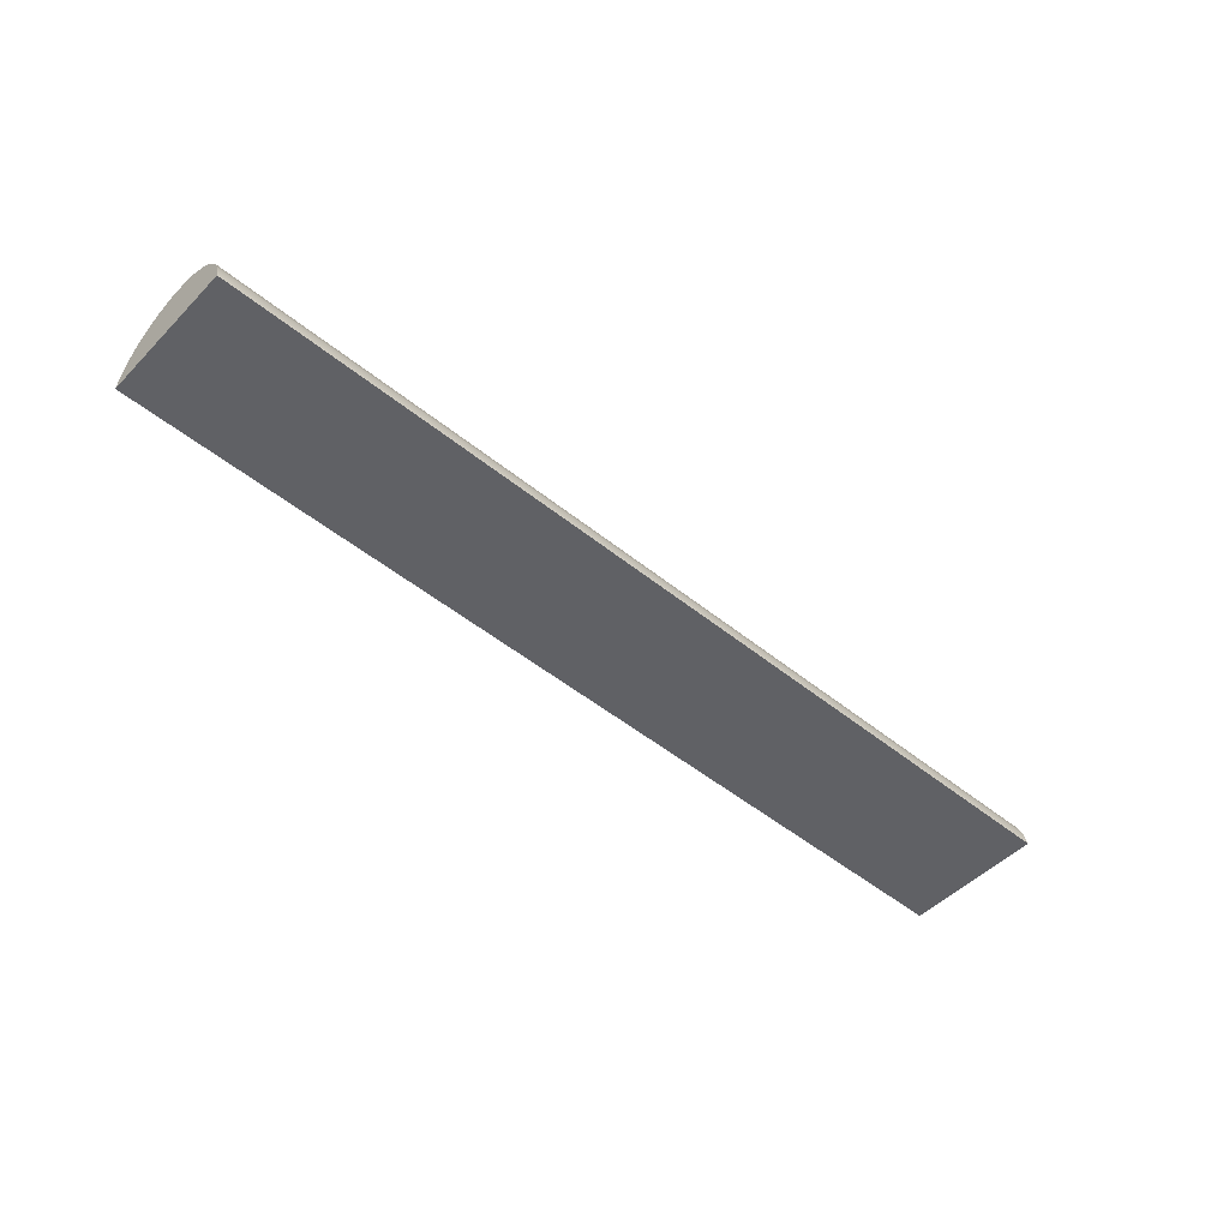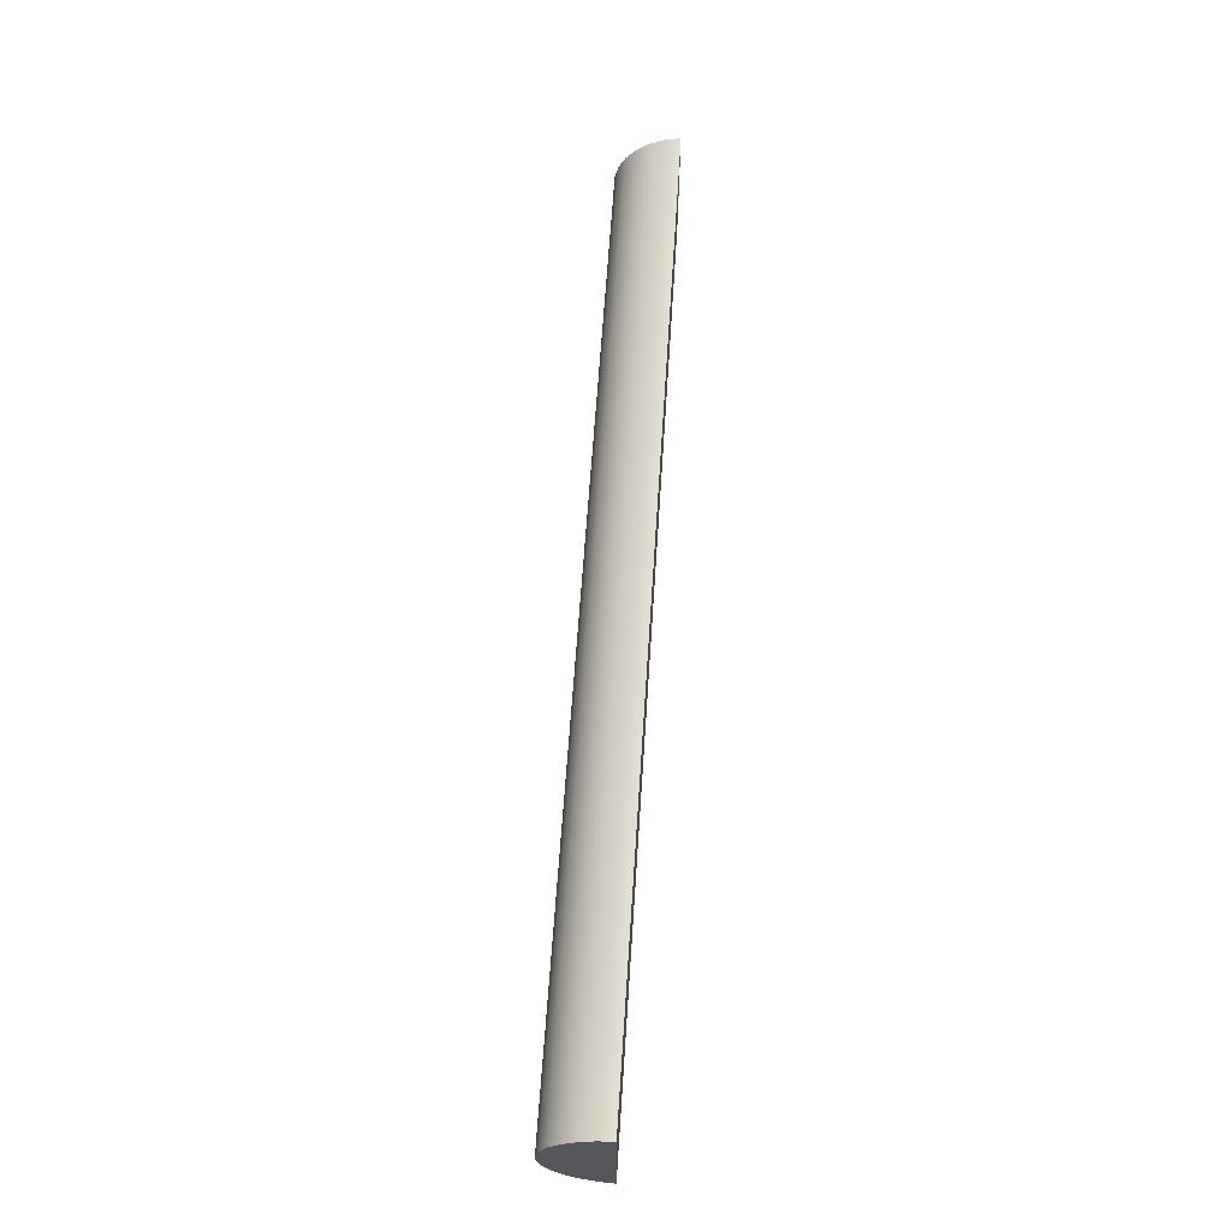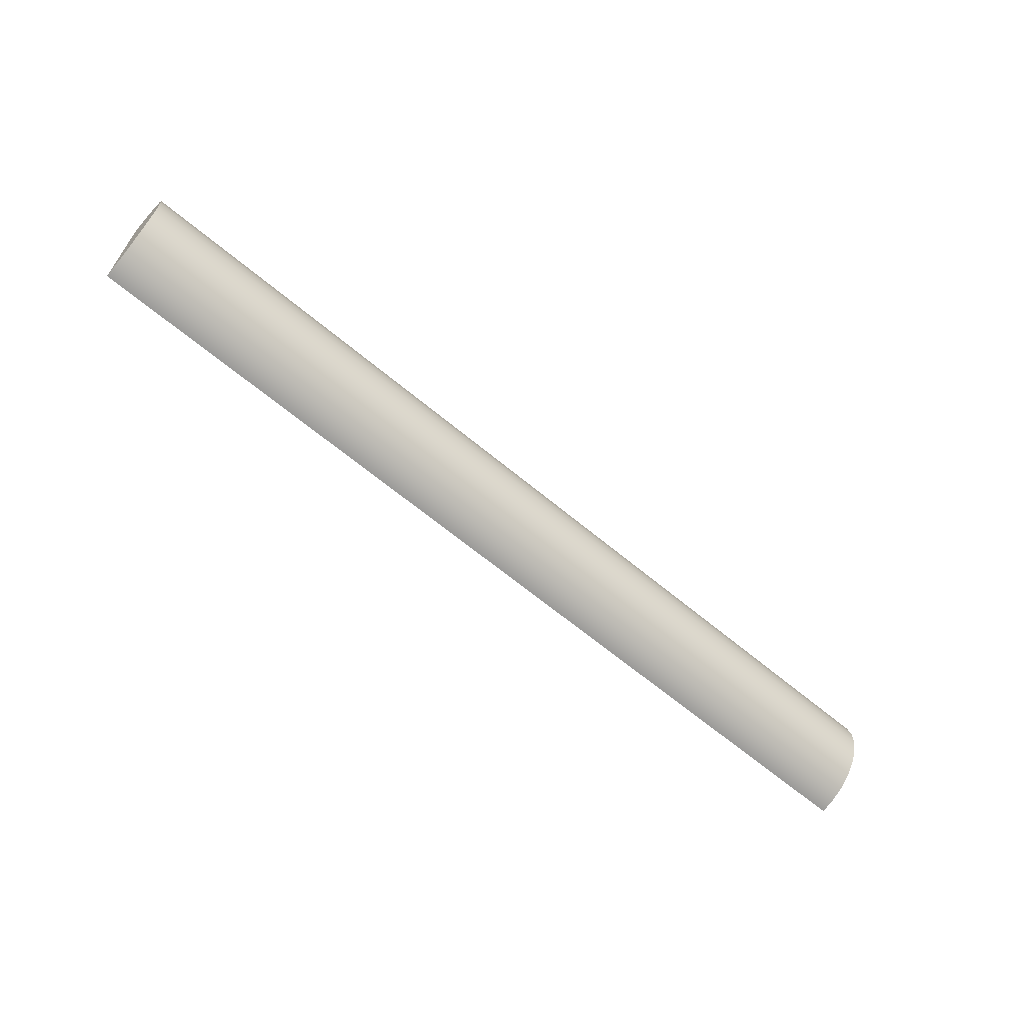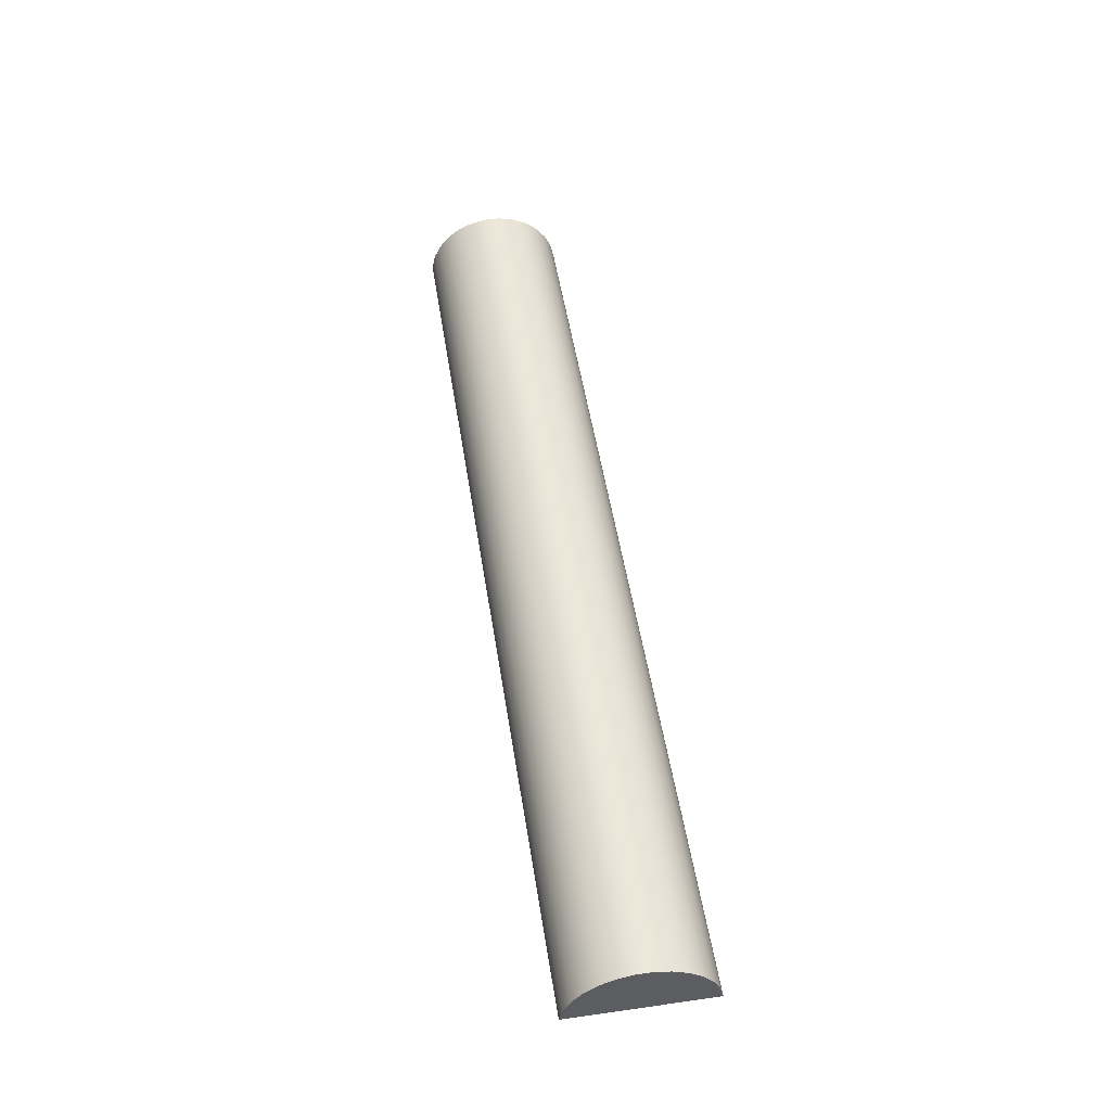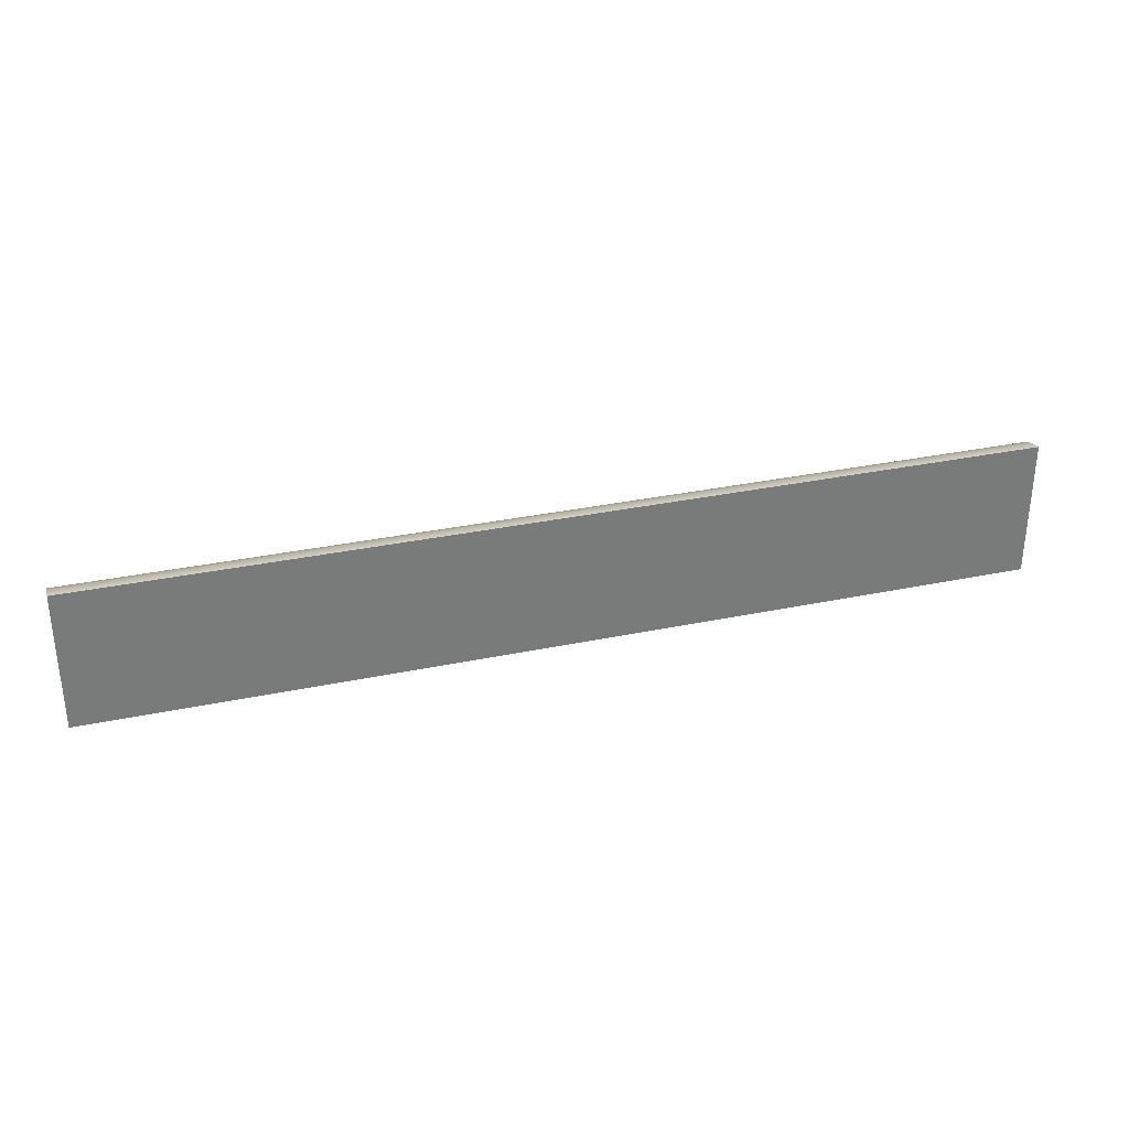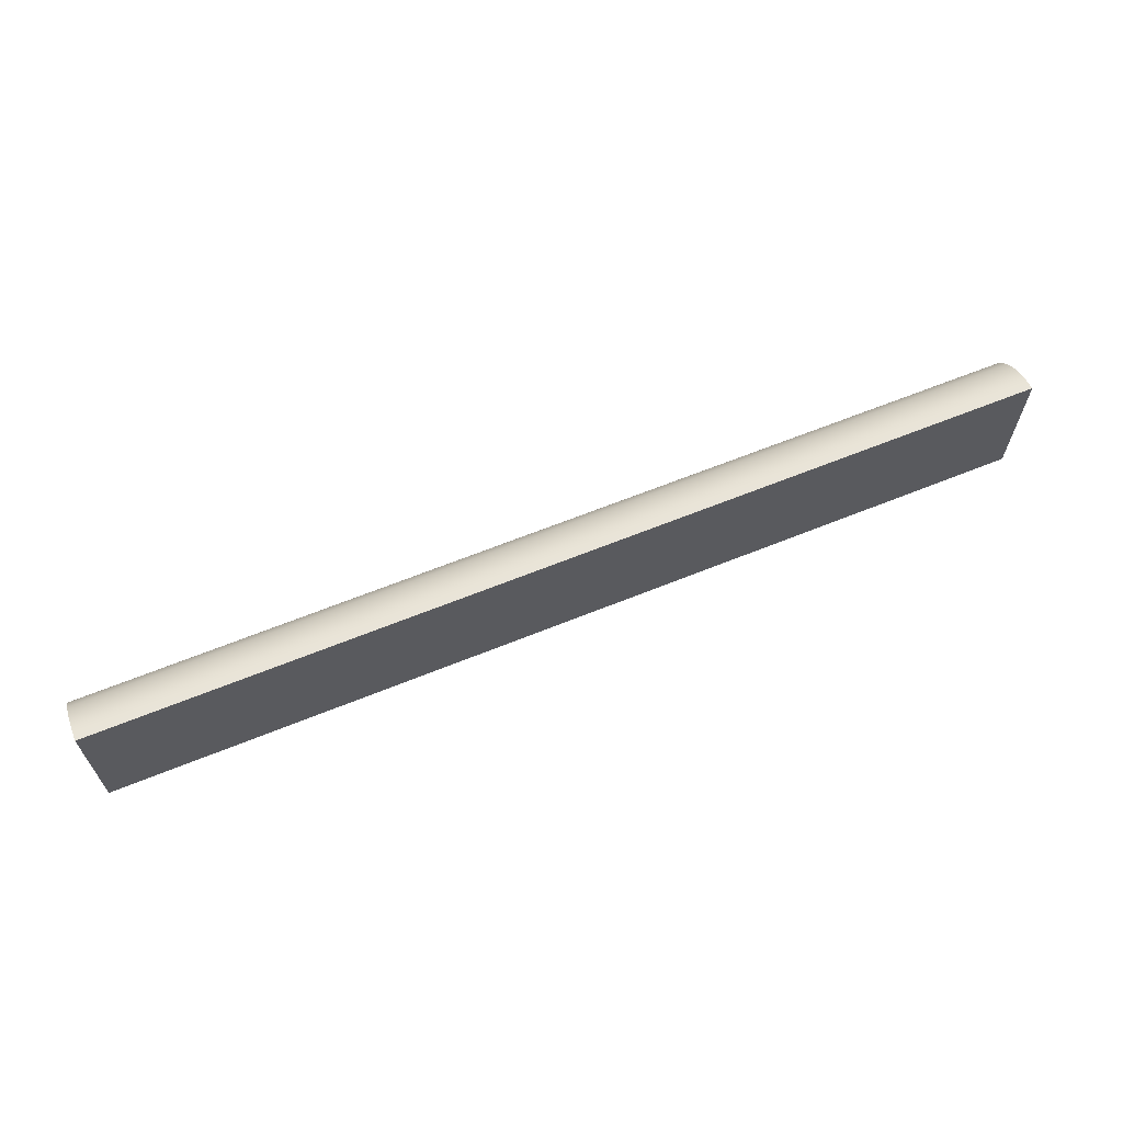
<metadata>
{"format":"obj","ext":"obj","renderer":"f3d","projection":"perspective","resolution":1024,"background":"white","views":[{"elev":-49.4,"azim":138.0,"up":"+Y"},{"elev":62.7,"azim":-86.3,"up":"+Z"},{"elev":-63.8,"azim":139.7,"up":"+Z"},{"elev":50.6,"azim":-98.8,"up":"+Y"},{"elev":32.1,"azim":-16.4,"up":"+Z"},{"elev":64.5,"azim":-22.2,"up":"+Z"}]}
</metadata>
<code>
v 0 0.01 0.08944
v 0 0.01 -0.08944
v 1.2 0.01 -0.08944
v 1.2 0.01 0.08944
v 0 0.01 -0.08944
v 0 0.02966 -0.08497
v 0 0.04784 -0.07623
v 0 0.06361 -0.06367
v 0 0.07619 -0.04791
v 0 0.08494 -0.02974
v 0 0.08943 -0.01008
v 0 0.08943 0.01008
v 0 0.08494 0.02974
v 0 0.07619 0.04791
v 0 0.06361 0.06367
v 0 0.04784 0.07623
v 0 0.02966 0.08497
v 0 0.01 0.08944
v 1.2 0.01 0.08944
v 1.2 0.02966 0.08497
v 1.2 0.04784 0.07623
v 1.2 0.06361 0.06367
v 1.2 0.07619 0.04791
v 1.2 0.08494 0.02974
v 1.2 0.08943 0.01008
v 1.2 0.08943 -0.01008
v 1.2 0.08494 -0.02974
v 1.2 0.07619 -0.04791
v 1.2 0.06361 -0.06367
v 1.2 0.04784 -0.07623
v 1.2 0.02966 -0.08497
v 1.2 0.01 -0.08944
v 1.2 0.01 -0.08944
v 1.2 0.02966 -0.08497
v 1.2 0.04784 -0.07623
v 1.2 0.06361 -0.06367
v 1.2 0.07619 -0.04791
v 1.2 0.08494 -0.02974
v 1.2 0.08943 -0.01008
v 1.2 0.08943 0.01008
v 1.2 0.08494 0.02974
v 1.2 0.07619 0.04791
v 1.2 0.06361 0.06367
v 1.2 0.04784 0.07623
v 1.2 0.02966 0.08497
v 1.2 0.01 0.08944
v 0 0.01 0.08944
v 0 0.02966 0.08497
v 0 0.04784 0.07623
v 0 0.06361 0.06367
v 0 0.07619 0.04791
v 0 0.08494 0.02974
v 0 0.08943 0.01008
v 0 0.08943 -0.01008
v 0 0.08494 -0.02974
v 0 0.07619 -0.04791
v 0 0.06361 -0.06367
v 0 0.04784 -0.07623
v 0 0.02966 -0.08497
v 0 0.01 -0.08944
g e5e45a2c-e311-11ea-88e7-54bf646e7e1f
f 1 2 4
f 4 2 3
g e5e607c6-e311-11ea-a1ad-54bf646e7e1f
f 32 5 31
f 31 5 6
f 31 6 30
f 30 6 7
f 30 7 29
f 29 7 8
f 29 8 28
f 28 8 9
f 28 9 27
f 27 9 10
f 27 10 26
f 26 10 11
f 26 11 25
f 25 11 12
f 25 12 24
f 24 12 13
f 24 13 23
f 23 13 14
f 23 14 22
f 22 14 15
f 22 15 21
f 21 15 16
f 21 16 20
f 20 16 17
f 20 17 19
f 19 17 18
g e5e78e5c-e311-11ea-b3ff-54bf646e7e1f
f 46 33 45
f 45 33 34
f 45 34 44
f 44 34 35
f 44 35 43
f 43 35 36
f 43 36 42
f 42 36 37
f 42 37 41
f 41 37 38
f 41 38 40
f 40 38 39
g e5e91502-e311-11ea-b8ad-54bf646e7e1f
f 60 47 59
f 59 47 48
f 59 48 58
f 58 48 49
f 58 49 57
f 57 49 50
f 57 50 56
f 56 50 51
f 56 51 55
f 55 51 52
f 55 52 54
f 54 52 53

</code>
